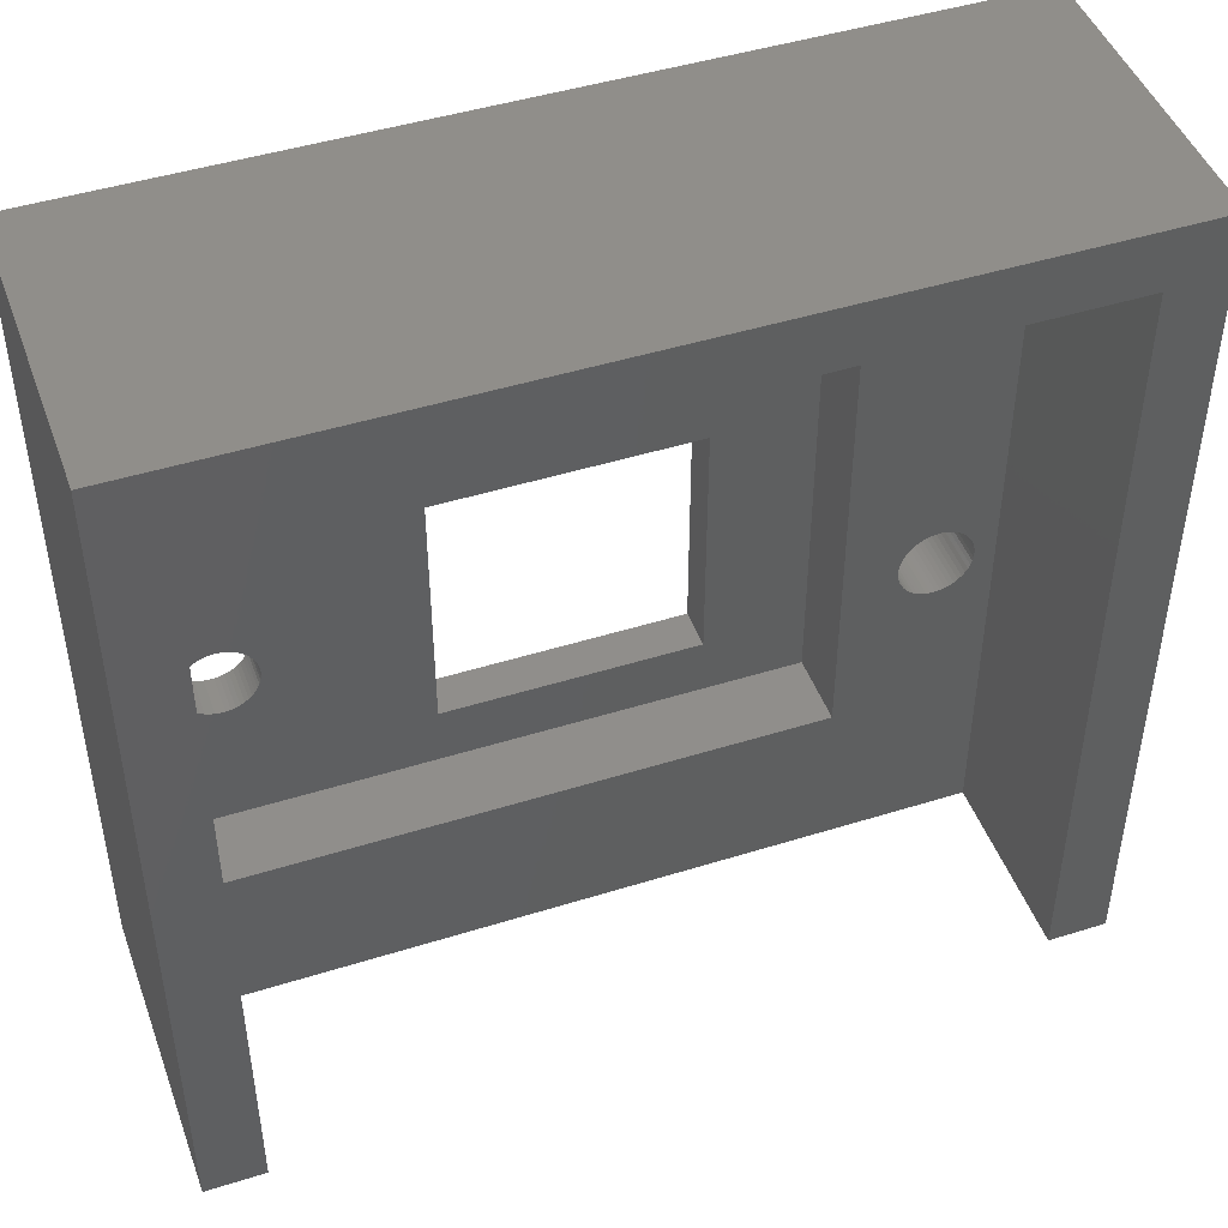
<metadata>
{"format":"stl","ext":"stl","renderer":"f3d","projection":"perspective","resolution":1024,"background":"white","views":[{"elev":46.2,"azim":-19.7,"up":"+Y"}]}
</metadata>
<code>
# stl→obj: 440 verts, 896 faces
v -14.7 -14.25 0
v -14.7 -14.25 10.4
v -14.7 14.25 0
v -14.7 14.25 10.4
v -12.7 -14.25 3.9
v 14.7 -14.25 0
v -12.7 -14.25 10.4
v 14.7 -14.25 10.4
v 12.7 -14.25 10.4
v 12.7 -14.25 3.9
v -10.08 11.21 0
v 14.7 14.25 0
v -12 -2.85 0
v -11.99 -3.007 0
v -11.96 -3.161 0
v -11.91 -3.31 0
v -11.85 -3.452 0
v -11.76 -3.585 0
v -11.66 -3.706 0
v -10.52 -4.078 0
v -4.3 -6.6 0
v -10.67 -4.098 0
v -11.55 -3.813 0
v -11.42 -3.905 0
v -11.28 -3.981 0
v -11.14 -4.039 0
v -10.83 -4.098 0
v -10.98 -4.078 0
v 4.3 2.1 0
v 4.3 -6.6 0
v -11.91 9.69 0
v -9.539 -2.539 0
v -11.96 9.839 0
v -9.655 -2.248 0
v -9.588 -2.39 0
v -10.52 -1.622 0
v -10.36 -1.661 0
v -10.22 -1.719 0
v -10.08 -1.795 0
v -9.953 -1.887 0
v -9.839 -1.994 0
v -9.739 -2.115 0
v -10.67 -1.602 0
v -10.83 -1.602 0
v -10.98 -1.622 0
v -11.14 -1.661 0
v -11.28 -1.719 0
v -11.42 -1.795 0
v -11.55 -1.887 0
v -11.66 -1.994 0
v -11.76 -2.115 0
v -11.85 -2.248 0
v -11.91 -2.39 0
v -11.96 -2.539 0
v -11.99 -2.693 0
v -11.99 9.993 0
v -12 10.15 0
v -11.85 9.548 0
v -10.36 -4.039 0
v -10.22 -3.981 0
v -11.76 9.415 0
v -11.66 9.294 0
v -11.55 9.187 0
v -10.08 -3.905 0
v -9.953 -3.813 0
v -9.655 -3.452 0
v -9.588 -3.31 0
v -9.839 -3.706 0
v -9.739 -3.585 0
v -4.3 2.1 0
v -11.42 9.095 0
v -11.91 10.61 0
v -11.85 10.75 0
v -9.539 -3.161 0
v -9.51 -3.007 0
v -11.76 10.88 0
v -9.5 -2.85 0
v -11.66 11.01 0
v -9.51 -2.693 0
v -11.55 11.11 0
v -10.22 11.28 0
v 10.67 11.4 0
v -9.655 9.548 0
v -11.42 11.21 0
v -9.588 9.69 0
v -11.28 11.28 0
v -9.539 9.839 0
v -9.51 9.993 0
v -11.14 11.34 0
v -9.5 10.15 0
v -10.98 11.38 0
v -9.51 10.31 0
v -10.83 11.4 0
v -9.539 10.46 0
v -9.588 10.61 0
v -10.67 11.4 0
v -9.655 10.75 0
v -10.52 11.38 0
v -9.739 10.88 0
v -10.36 11.34 0
v -9.839 11.01 0
v -9.953 11.11 0
v -11.28 9.019 0
v -11.14 8.961 0
v -11.96 10.46 0
v -11.99 10.31 0
v 11.91 9.69 0
v 11.85 9.548 0
v 9.51 -3.007 0
v 9.5 -2.85 0
v 9.539 -3.161 0
v 9.588 -3.31 0
v 9.655 -3.452 0
v 9.839 -3.706 0
v 9.739 -3.585 0
v 9.953 -3.813 0
v 12 -2.85 0
v 11.99 -3.007 0
v 10.08 -3.905 0
v 10.22 -3.981 0
v 10.36 -4.039 0
v 10.52 -4.078 0
v 10.67 -4.098 0
v 10.83 -4.098 0
v 10.98 -4.078 0
v 11.14 -4.039 0
v 11.28 -3.981 0
v 11.42 -3.905 0
v 11.55 -3.813 0
v 11.66 -3.706 0
v 11.76 -3.585 0
v 11.85 -3.452 0
v 11.91 -3.31 0
v 11.96 -3.161 0
v 11.99 -2.693 0
v 11.96 -2.539 0
v 11.91 -2.39 0
v 11.85 -2.248 0
v 11.76 -2.115 0
v 11.66 -1.994 0
v 11.55 -1.887 0
v 11.42 -1.795 0
v 11.28 -1.719 0
v 11.14 -1.661 0
v 10.98 -1.622 0
v 10.83 -1.602 0
v 10.67 -1.602 0
v 10.52 -1.622 0
v 9.655 -2.248 0
v 9.739 -2.115 0
v 10.36 -1.661 0
v 10.22 -1.719 0
v 10.08 -1.795 0
v 9.953 -1.887 0
v 9.839 -1.994 0
v 9.588 -2.39 0
v 10.36 8.961 0
v 10.22 9.019 0
v 9.539 -2.539 0
v 9.51 -2.693 0
v 9.5 10.15 0
v 9.51 9.993 0
v 9.539 9.839 0
v 9.588 9.69 0
v 9.655 9.548 0
v 9.739 9.415 0
v 9.839 9.294 0
v 9.953 9.187 0
v 10.08 9.095 0
v 10.52 8.922 0
v 10.67 8.902 0
v 10.83 8.902 0
v 10.98 8.922 0
v 11.14 8.961 0
v 11.28 9.019 0
v 11.42 9.095 0
v 11.55 9.187 0
v 11.66 9.294 0
v 11.76 9.415 0
v 11.96 9.839 0
v 11.99 9.993 0
v 12 10.15 0
v 11.99 10.31 0
v 11.96 10.46 0
v 11.91 10.61 0
v 11.85 10.75 0
v 11.76 10.88 0
v 11.66 11.01 0
v 11.55 11.11 0
v 11.42 11.21 0
v 11.28 11.28 0
v 11.14 11.34 0
v 10.98 11.38 0
v 10.36 11.34 0
v 10.52 11.38 0
v 10.22 11.28 0
v 10.83 11.4 0
v 10.08 11.21 0
v 9.953 11.11 0
v 9.839 11.01 0
v 9.739 10.88 0
v 9.655 10.75 0
v 9.588 10.61 0
v 9.539 10.46 0
v 9.51 10.31 0
v -10.98 8.922 0
v -10.83 8.902 0
v -10.67 8.902 0
v -10.52 8.922 0
v -10.36 8.961 0
v -10.22 9.019 0
v -10.08 9.095 0
v -9.953 9.187 0
v -9.839 9.294 0
v -9.739 9.415 0
v 14.7 14.25 10.4
v 12.7 12.25 10.4
v -12.7 12.25 10.4
v -12.7 -8.65 3.9
v -12.7 -8.65 1.4
v -12.7 2.4 1.4
v -12.7 2.4 3.9
v -12.7 12.25 3.9
v 0 -8.65 3.9
v 9.588 -3.31 3.9
v 7.7 -8.65 3.9
v 9.539 -2.539 3.9
v 9.588 -2.39 3.9
v 12.7 12.25 3.9
v 9.5 -2.85 3.9
v 9.51 -3.007 3.9
v 9.51 -2.693 3.9
v 9.655 -2.248 3.9
v 9.739 -2.115 3.9
v 9.655 -3.452 3.9
v 10.22 -3.981 3.9
v 10.08 -3.905 3.9
v 9.839 -1.994 3.9
v 10.36 -4.039 3.9
v 9.953 -1.887 3.9
v 10.52 -4.078 3.9
v 10.08 -1.795 3.9
v 10.67 -4.098 3.9
v 10.22 -1.719 3.9
v 10.36 11.34 3.9
v 10.52 11.38 3.9
v 10.36 -1.661 3.9
v 10.52 -1.622 3.9
v 10.98 -4.078 3.9
v 10.83 -4.098 3.9
v 10.67 -1.602 3.9
v 11.14 -4.039 3.9
v 10.83 -1.602 3.9
v 11.28 -3.981 3.9
v 10.98 -1.622 3.9
v 11.14 -1.661 3.9
v 11.28 -1.719 3.9
v 11.55 -3.813 3.9
v 11.42 -3.905 3.9
v 11.42 -1.795 3.9
v 11.66 -3.706 3.9
v 11.55 -1.887 3.9
v 11.76 -3.585 3.9
v 11.66 -1.994 3.9
v 11.85 -3.452 3.9
v 11.76 -2.115 3.9
v 11.91 -3.31 3.9
v 11.85 -2.248 3.9
v 11.96 -3.161 3.9
v 11.91 -2.39 3.9
v 11.99 -3.007 3.9
v 11.96 -2.539 3.9
v 11.99 -2.693 3.9
v 12 -2.85 3.9
v 9.953 -3.813 3.9
v 9.839 -3.706 3.9
v 9.739 -3.585 3.9
v 9.539 -3.161 3.9
v 11.42 11.21 3.9
v 11.55 11.11 3.9
v 11.28 11.28 3.9
v 7.7 12.25 3.9
v 9.51 9.993 3.9
v 9.5 10.15 3.9
v 11.76 10.88 3.9
v 11.85 10.75 3.9
v 9.51 10.31 3.9
v 9.539 10.46 3.9
v 11.14 11.34 3.9
v 9.588 10.61 3.9
v 9.655 10.75 3.9
v 10.98 11.38 3.9
v 9.739 10.88 3.9
v 9.839 11.01 3.9
v 10.67 11.4 3.9
v 10.83 11.4 3.9
v 9.953 11.11 3.9
v 10.08 11.21 3.9
v 10.22 11.28 3.9
v 11.66 11.01 3.9
v 11.55 9.187 3.9
v 11.42 9.095 3.9
v 11.91 10.61 3.9
v 11.66 9.294 3.9
v 11.96 10.46 3.9
v 11.76 9.415 3.9
v 11.99 10.31 3.9
v 11.85 9.548 3.9
v 12 10.15 3.9
v 11.91 9.69 3.9
v 11.99 9.993 3.9
v 11.96 9.839 3.9
v 9.539 9.839 3.9
v 9.588 9.69 3.9
v 9.655 9.548 3.9
v 9.739 9.415 3.9
v 11.28 9.019 3.9
v 11.14 8.961 3.9
v 10.98 8.922 3.9
v 10.83 8.902 3.9
v 10.67 8.902 3.9
v 10.52 8.922 3.9
v 10.36 8.961 3.9
v 10.22 9.019 3.9
v 10.08 9.095 3.9
v 9.953 9.187 3.9
v 9.839 9.294 3.9
v -12 -2.85 1.4
v -11.99 -3.007 1.4
v -11.99 -2.693 1.4
v -11.96 -2.539 1.4
v -11.91 -2.39 1.4
v -11.85 -2.248 1.4
v -11.76 -2.115 1.4
v -11.66 -1.994 1.4
v -11.55 -1.887 1.4
v -11.42 -1.795 1.4
v -11.28 -1.719 1.4
v -11.14 -1.661 1.4
v -10.98 -1.622 1.4
v -10.83 -1.602 1.4
v -10.67 -1.602 1.4
v -10.52 -1.622 1.4
v -10.36 -1.661 1.4
v -10.22 -1.719 1.4
v -10.08 -1.795 1.4
v -9.953 -1.887 1.4
v -9.839 -1.994 1.4
v -9.739 -2.115 1.4
v -9.655 -2.248 1.4
v -9.588 -2.39 1.4
v -9.539 -2.539 1.4
v -9.51 -2.693 1.4
v -9.5 -2.85 1.4
v -9.51 -3.007 1.4
v -9.539 -3.161 1.4
v -9.588 -3.31 1.4
v -9.655 -3.452 1.4
v -9.739 -3.585 1.4
v -9.839 -3.706 1.4
v -9.953 -3.813 1.4
v -10.08 -3.905 1.4
v -10.22 -3.981 1.4
v -10.36 -4.039 1.4
v -10.52 -4.078 1.4
v -10.67 -4.098 1.4
v -10.83 -4.098 1.4
v -10.98 -4.078 1.4
v -11.14 -4.039 1.4
v -11.28 -3.981 1.4
v -11.42 -3.905 1.4
v -11.55 -3.813 1.4
v -11.66 -3.706 1.4
v -11.76 -3.585 1.4
v -11.85 -3.452 1.4
v -11.91 -3.31 1.4
v -11.96 -3.161 1.4
v -11.99 10.31 3.9
v -12 10.15 3.9
v -11.99 9.993 3.9
v -11.96 10.46 3.9
v -11.91 10.61 3.9
v -11.85 10.75 3.9
v -11.76 10.88 3.9
v -11.66 11.01 3.9
v -11.55 11.11 3.9
v -11.42 11.21 3.9
v -11.28 11.28 3.9
v -11.14 11.34 3.9
v -10.98 11.38 3.9
v -10.83 11.4 3.9
v -10.67 11.4 3.9
v -10.52 11.38 3.9
v -10.36 11.34 3.9
v -10.22 11.28 3.9
v -10.08 11.21 3.9
v -9.953 11.11 3.9
v -9.839 11.01 3.9
v -9.739 10.88 3.9
v -9.655 10.75 3.9
v -9.588 10.61 3.9
v -9.539 10.46 3.9
v -9.51 10.31 3.9
v -9.5 10.15 3.9
v -9.51 9.993 3.9
v -9.539 9.839 3.9
v -9.588 9.69 3.9
v -9.655 9.548 3.9
v -9.739 9.415 3.9
v -9.839 9.294 3.9
v -9.953 9.187 3.9
v -10.08 9.095 3.9
v -10.22 9.019 3.9
v -10.36 8.961 3.9
v -10.52 8.922 3.9
v -10.67 8.902 3.9
v -10.83 8.902 3.9
v -10.98 8.922 3.9
v -11.14 8.961 3.9
v -11.28 9.019 3.9
v -11.42 9.095 3.9
v -11.55 9.187 3.9
v -11.66 9.294 3.9
v -11.76 9.415 3.9
v -11.85 9.548 3.9
v -11.91 9.69 3.9
v -11.96 9.839 3.9
v 4.3 2.1 1.4
v -4.3 2.1 1.4
v -4.3 -6.6 1.4
v 4.3 -6.6 1.4
v -7.7 12.25 3.9
v 0 -8.65 1.4
v -7.7 2.4 3.9
v -7.7 2.4 1.4
v 7.7 -8.65 1.4
v 7.7 13.45 1.4
v -7.7 13.45 1.4
v 7.7 13.45 3.9
v -7.7 13.45 3.9
f 1 2 3
f 3 2 4
f 5 1 6
f 5 7 2
f 8 9 6
f 9 10 6
f 2 1 5
f 10 5 6
f 11 3 12
f 1 3 13
f 1 13 14
f 1 14 15
f 1 15 16
f 1 16 17
f 1 17 18
f 1 18 19
f 20 21 22
f 1 19 23
f 1 23 24
f 1 24 25
f 1 25 26
f 1 26 6
f 27 6 28
f 22 6 27
f 29 6 30
f 31 32 33
f 34 3 35
f 36 3 37
f 37 3 38
f 38 3 39
f 39 3 40
f 40 3 41
f 41 3 42
f 42 3 34
f 35 3 32
f 43 3 36
f 44 3 43
f 45 3 44
f 46 3 45
f 47 3 46
f 48 3 47
f 49 3 48
f 50 3 49
f 51 3 50
f 52 3 51
f 53 3 52
f 54 3 53
f 55 3 54
f 13 3 55
f 56 3 57
f 33 3 56
f 32 3 33
f 58 32 31
f 21 59 60
f 32 58 61
f 32 61 62
f 32 62 63
f 21 20 59
f 21 60 64
f 21 64 65
f 21 66 67
f 21 65 68
f 21 68 69
f 21 69 66
f 70 63 71
f 30 6 21
f 72 3 73
f 21 67 74
f 21 74 75
f 73 3 76
f 21 75 77
f 76 3 78
f 21 77 79
f 21 79 32
f 78 3 80
f 21 32 70
f 81 3 11
f 82 83 12
f 80 3 84
f 83 85 12
f 84 3 86
f 85 87 12
f 87 88 12
f 86 3 89
f 88 90 12
f 89 3 91
f 90 92 12
f 91 3 93
f 92 94 12
f 94 95 12
f 93 3 96
f 95 97 12
f 96 3 98
f 97 99 12
f 98 3 100
f 99 101 12
f 100 3 81
f 101 102 12
f 102 11 12
f 70 103 104
f 70 71 103
f 105 3 72
f 106 3 105
f 57 3 106
f 32 63 70
f 22 21 6
f 107 12 108
f 109 29 110
f 111 29 109
f 112 29 111
f 6 29 112
f 6 112 113
f 114 6 115
f 116 6 114
f 117 12 118
f 6 116 119
f 6 119 120
f 6 120 121
f 6 121 122
f 6 122 123
f 6 123 124
f 6 124 125
f 6 125 126
f 6 126 127
f 6 127 128
f 6 128 129
f 6 129 130
f 6 130 131
f 6 131 132
f 6 132 133
f 6 133 134
f 6 134 118
f 6 118 12
f 135 12 117
f 136 12 135
f 137 12 136
f 138 12 137
f 139 12 138
f 140 12 139
f 141 12 140
f 142 12 141
f 143 12 142
f 144 12 143
f 145 12 144
f 146 12 145
f 147 12 146
f 148 12 147
f 149 12 150
f 148 151 12
f 151 152 12
f 152 153 12
f 153 154 12
f 154 155 12
f 155 150 12
f 156 29 149
f 157 29 158
f 159 29 156
f 160 29 159
f 110 29 160
f 29 83 161
f 29 161 162
f 29 162 163
f 29 163 164
f 29 164 165
f 29 165 166
f 29 166 167
f 29 167 168
f 29 168 169
f 29 169 158
f 149 29 157
f 149 157 170
f 149 170 171
f 149 171 172
f 149 172 173
f 149 173 174
f 149 174 175
f 149 175 176
f 149 176 177
f 149 177 178
f 149 178 179
f 149 179 108
f 149 108 12
f 180 12 107
f 181 12 180
f 182 12 181
f 183 12 182
f 184 12 183
f 185 12 184
f 186 12 185
f 187 12 186
f 188 12 187
f 189 12 188
f 190 12 189
f 191 12 190
f 192 12 191
f 193 12 192
f 194 83 195
f 196 83 194
f 193 197 12
f 195 83 82
f 197 82 12
f 198 83 196
f 199 83 198
f 200 83 199
f 201 83 200
f 202 83 201
f 203 83 202
f 204 83 203
f 205 83 204
f 161 83 205
f 28 6 26
f 70 104 206
f 70 206 207
f 70 207 208
f 70 208 209
f 70 209 210
f 70 210 211
f 70 211 212
f 70 212 213
f 70 213 214
f 70 214 215
f 70 215 83
f 70 83 29
f 115 6 113
f 3 4 12
f 12 4 216
f 4 2 7
f 217 4 218
f 218 4 7
f 216 4 217
f 8 217 9
f 216 217 8
f 219 220 221
f 218 219 222
f 222 219 221
f 218 222 223
f 7 219 218
f 5 219 7
f 219 5 10
f 224 219 10
f 225 226 10
f 227 228 229
f 226 224 10
f 230 226 231
f 232 226 230
f 227 226 232
f 228 233 229
f 229 226 227
f 233 234 229
f 235 225 10
f 236 237 10
f 229 234 238
f 239 236 10
f 229 238 240
f 241 239 10
f 229 240 242
f 243 241 10
f 229 242 244
f 245 246 229
f 229 244 247
f 229 247 248
f 249 250 10
f 229 248 251
f 252 249 10
f 229 251 253
f 254 252 10
f 229 253 255
f 250 243 10
f 229 255 256
f 229 256 257
f 258 259 10
f 229 257 260
f 261 258 10
f 229 260 262
f 263 261 10
f 229 262 264
f 265 263 10
f 229 264 266
f 267 265 10
f 229 266 268
f 269 267 10
f 229 268 270
f 271 269 10
f 229 270 272
f 259 254 10
f 229 272 273
f 229 274 10
f 229 273 274
f 237 275 10
f 275 276 10
f 276 277 10
f 277 235 10
f 278 226 225
f 231 226 278
f 279 280 229
f 281 279 229
f 282 283 284
f 285 286 229
f 282 284 287
f 282 287 288
f 289 281 229
f 282 288 290
f 282 290 291
f 292 289 229
f 282 291 293
f 282 293 294
f 295 296 229
f 282 294 297
f 246 295 229
f 282 297 298
f 296 292 229
f 282 298 299
f 282 245 229
f 282 299 245
f 229 280 300
f 229 300 285
f 301 302 226
f 229 286 303
f 304 301 226
f 229 303 305
f 306 304 226
f 229 305 307
f 308 306 226
f 229 307 309
f 310 308 226
f 229 309 311
f 229 312 226
f 229 311 312
f 274 271 10
f 282 313 283
f 282 314 313
f 282 315 314
f 282 316 315
f 312 310 226
f 317 226 302
f 318 226 317
f 319 226 318
f 320 226 319
f 321 226 320
f 322 226 321
f 323 226 322
f 324 226 323
f 325 226 324
f 326 226 325
f 327 226 326
f 316 226 327
f 282 226 316
f 217 229 9
f 9 229 10
f 8 6 12
f 216 8 12
f 328 329 14
f 13 328 14
f 55 330 328
f 13 55 328
f 54 331 330
f 55 54 330
f 53 332 331
f 54 53 331
f 52 333 332
f 53 52 332
f 51 334 333
f 52 51 333
f 50 335 334
f 51 50 334
f 49 336 335
f 50 49 335
f 48 337 336
f 49 48 336
f 47 338 337
f 48 47 337
f 46 339 338
f 47 46 338
f 45 340 339
f 46 45 339
f 44 341 340
f 45 44 340
f 43 342 341
f 44 43 341
f 36 343 342
f 43 36 342
f 37 344 343
f 36 37 343
f 38 345 344
f 37 38 344
f 39 346 345
f 38 39 345
f 40 347 346
f 39 40 346
f 41 348 347
f 40 41 347
f 349 348 42
f 42 348 41
f 350 349 34
f 34 349 42
f 351 350 35
f 35 350 34
f 352 351 32
f 32 351 35
f 353 352 79
f 79 352 32
f 354 353 77
f 77 353 79
f 354 77 355
f 355 77 75
f 355 75 356
f 356 75 74
f 356 74 357
f 357 74 67
f 357 67 358
f 358 67 66
f 358 66 359
f 359 66 69
f 359 69 360
f 360 69 68
f 360 68 361
f 361 68 65
f 361 65 362
f 362 65 64
f 362 64 363
f 363 64 60
f 363 60 364
f 364 60 59
f 364 59 365
f 365 59 20
f 365 20 366
f 366 20 22
f 366 22 367
f 367 22 27
f 367 27 368
f 368 27 28
f 368 28 369
f 369 28 26
f 369 26 370
f 370 26 25
f 370 25 371
f 371 25 24
f 371 24 372
f 372 24 23
f 372 23 373
f 373 23 19
f 374 373 19
f 18 374 19
f 375 374 18
f 17 375 18
f 376 375 17
f 16 376 17
f 377 376 16
f 15 377 16
f 329 377 15
f 14 329 15
f 106 378 379
f 57 106 379
f 379 380 56
f 57 379 56
f 105 381 378
f 106 105 378
f 72 382 381
f 105 72 381
f 73 383 382
f 72 73 382
f 76 384 383
f 73 76 383
f 78 385 384
f 76 78 384
f 80 386 385
f 78 80 385
f 84 387 386
f 80 84 386
f 86 388 387
f 84 86 387
f 89 389 388
f 86 89 388
f 91 390 389
f 89 91 389
f 93 391 390
f 91 93 390
f 96 392 391
f 93 96 391
f 98 393 392
f 96 98 392
f 100 394 393
f 98 100 393
f 81 395 394
f 100 81 394
f 11 396 395
f 81 11 395
f 102 397 396
f 11 102 396
f 101 398 397
f 102 101 397
f 399 398 99
f 99 398 101
f 400 399 97
f 97 399 99
f 401 400 95
f 95 400 97
f 402 401 94
f 94 401 95
f 403 402 92
f 92 402 94
f 404 403 90
f 90 403 92
f 404 90 405
f 405 90 88
f 405 88 406
f 406 88 87
f 406 87 407
f 407 87 85
f 407 85 408
f 408 85 83
f 408 83 409
f 409 83 215
f 409 215 410
f 410 215 214
f 410 214 411
f 411 214 213
f 411 213 412
f 412 213 212
f 412 212 413
f 413 212 211
f 413 211 414
f 414 211 210
f 414 210 415
f 415 210 209
f 415 209 416
f 416 209 208
f 416 208 417
f 417 208 207
f 417 207 418
f 418 207 206
f 418 206 419
f 419 206 104
f 419 104 420
f 420 104 103
f 420 103 421
f 421 103 71
f 421 71 422
f 422 71 63
f 422 63 423
f 423 63 62
f 424 423 62
f 61 424 62
f 425 424 61
f 58 425 61
f 426 425 58
f 31 426 58
f 427 426 31
f 33 427 31
f 380 427 33
f 56 380 33
f 29 428 429
f 70 29 429
f 70 429 430
f 21 70 430
f 428 29 431
f 431 29 30
f 431 30 430
f 430 30 21
f 160 232 230
f 110 160 230
f 230 231 109
f 110 230 109
f 159 227 232
f 160 159 232
f 156 228 227
f 159 156 227
f 149 233 228
f 156 149 228
f 150 234 233
f 149 150 233
f 155 238 234
f 150 155 234
f 154 240 238
f 155 154 238
f 153 242 240
f 154 153 240
f 152 244 242
f 153 152 242
f 151 247 244
f 152 151 244
f 148 248 247
f 151 148 247
f 147 251 248
f 148 147 248
f 146 253 251
f 147 146 251
f 145 255 253
f 146 145 253
f 144 256 255
f 145 144 255
f 143 257 256
f 144 143 256
f 142 260 257
f 143 142 257
f 141 262 260
f 142 141 260
f 140 264 262
f 141 140 262
f 266 264 139
f 139 264 140
f 268 266 138
f 138 266 139
f 270 268 137
f 137 268 138
f 272 270 136
f 136 270 137
f 273 272 135
f 135 272 136
f 274 273 117
f 117 273 135
f 274 117 271
f 271 117 118
f 271 118 269
f 269 118 134
f 269 134 267
f 267 134 133
f 267 133 265
f 265 133 132
f 265 132 263
f 263 132 131
f 263 131 261
f 261 131 130
f 261 130 258
f 258 130 129
f 258 129 259
f 259 129 128
f 259 128 254
f 254 128 127
f 254 127 252
f 252 127 126
f 252 126 249
f 249 126 125
f 249 125 250
f 250 125 124
f 250 124 243
f 243 124 123
f 243 123 241
f 241 123 122
f 241 122 239
f 239 122 121
f 239 121 236
f 236 121 120
f 236 120 237
f 237 120 119
f 237 119 275
f 275 119 116
f 275 116 276
f 276 116 114
f 277 276 114
f 115 277 114
f 235 277 115
f 113 235 115
f 225 235 113
f 112 225 113
f 278 225 112
f 111 278 112
f 231 278 111
f 109 231 111
f 205 287 284
f 161 205 284
f 284 283 162
f 161 284 162
f 204 288 287
f 205 204 287
f 203 290 288
f 204 203 288
f 202 291 290
f 203 202 290
f 201 293 291
f 202 201 291
f 200 294 293
f 201 200 293
f 199 297 294
f 200 199 294
f 198 298 297
f 199 198 297
f 196 299 298
f 198 196 298
f 194 245 299
f 196 194 299
f 195 246 245
f 194 195 245
f 82 295 246
f 195 82 246
f 197 296 295
f 82 197 295
f 193 292 296
f 197 193 296
f 192 289 292
f 193 192 292
f 191 281 289
f 192 191 289
f 190 279 281
f 191 190 281
f 189 280 279
f 190 189 279
f 188 300 280
f 189 188 280
f 285 300 187
f 187 300 188
f 286 285 186
f 186 285 187
f 303 286 185
f 185 286 186
f 305 303 184
f 184 303 185
f 307 305 183
f 183 305 184
f 309 307 182
f 182 307 183
f 309 182 311
f 311 182 181
f 311 181 312
f 312 181 180
f 312 180 310
f 310 180 107
f 310 107 308
f 308 107 108
f 308 108 306
f 306 108 179
f 306 179 304
f 304 179 178
f 304 178 301
f 301 178 177
f 301 177 302
f 302 177 176
f 302 176 317
f 317 176 175
f 317 175 318
f 318 175 174
f 318 174 319
f 319 174 173
f 319 173 320
f 320 173 172
f 320 172 321
f 321 172 171
f 321 171 322
f 322 171 170
f 322 170 323
f 323 170 157
f 323 157 324
f 324 157 158
f 324 158 325
f 325 158 169
f 325 169 326
f 326 169 168
f 326 168 327
f 327 168 167
f 316 327 167
f 166 316 167
f 315 316 166
f 165 315 166
f 314 315 165
f 164 314 165
f 313 314 164
f 163 313 164
f 283 313 163
f 162 283 163
f 282 229 217
f 432 282 217
f 218 432 217
f 223 432 218
f 224 433 219
f 219 433 220
f 422 222 434
f 390 391 432
f 223 222 380
f 421 422 434
f 223 380 379
f 223 379 378
f 223 378 381
f 393 394 432
f 223 381 382
f 418 419 434
f 384 223 383
f 385 223 384
f 394 395 432
f 386 223 385
f 387 223 386
f 388 223 387
f 389 223 388
f 432 223 389
f 391 392 432
f 432 389 390
f 392 393 432
f 406 407 434
f 403 404 434
f 417 418 434
f 408 409 434
f 432 395 396
f 407 408 434
f 432 396 397
f 420 421 434
f 432 397 398
f 432 398 399
f 405 406 434
f 432 399 400
f 404 405 434
f 432 400 401
f 432 402 434
f 432 401 402
f 402 403 434
f 409 410 434
f 410 411 434
f 411 412 434
f 412 413 434
f 413 414 434
f 414 415 434
f 415 416 434
f 416 417 434
f 423 222 422
f 424 222 423
f 425 222 424
f 426 222 425
f 427 222 426
f 380 222 427
f 419 420 434
f 382 383 223
f 222 221 435
f 434 222 435
f 431 433 436
f 431 430 433
f 429 437 438
f 220 328 221
f 430 360 361
f 328 330 221
f 330 331 221
f 331 332 221
f 332 333 221
f 333 334 221
f 334 335 221
f 335 336 221
f 336 337 221
f 337 338 221
f 338 339 221
f 339 340 221
f 340 341 221
f 341 342 221
f 342 343 221
f 343 344 221
f 344 345 221
f 345 346 221
f 429 428 437
f 361 362 430
f 430 359 360
f 220 433 362
f 220 362 363
f 220 363 364
f 220 364 365
f 220 365 366
f 220 366 367
f 220 367 368
f 220 368 369
f 220 369 370
f 220 370 371
f 220 371 372
f 220 372 373
f 220 373 374
f 220 374 375
f 220 375 376
f 220 376 377
f 220 329 328
f 220 377 329
f 435 429 438
f 437 428 436
f 428 431 436
f 362 433 430
f 430 358 359
f 430 357 358
f 430 356 357
f 430 355 356
f 430 354 355
f 430 353 354
f 430 352 353
f 430 351 352
f 430 350 351
f 430 349 350
f 430 348 349
f 430 347 348
f 347 221 346
f 430 221 347
f 430 435 221
f 430 429 435
f 226 436 224
f 224 436 433
f 436 226 437
f 437 226 282
f 437 282 439
f 439 282 440
f 440 282 432
f 434 435 438
f 432 434 438
f 440 432 438
f 437 439 440
f 438 437 440

</code>
